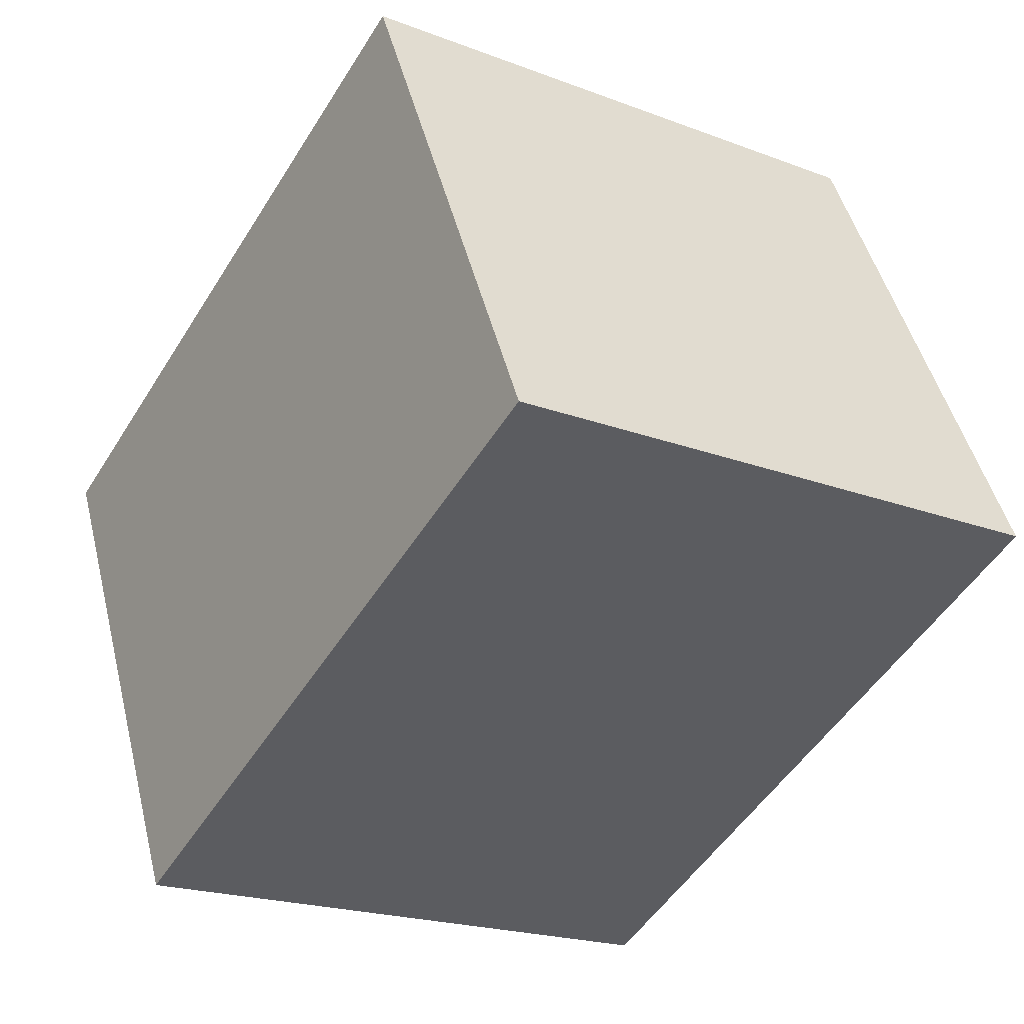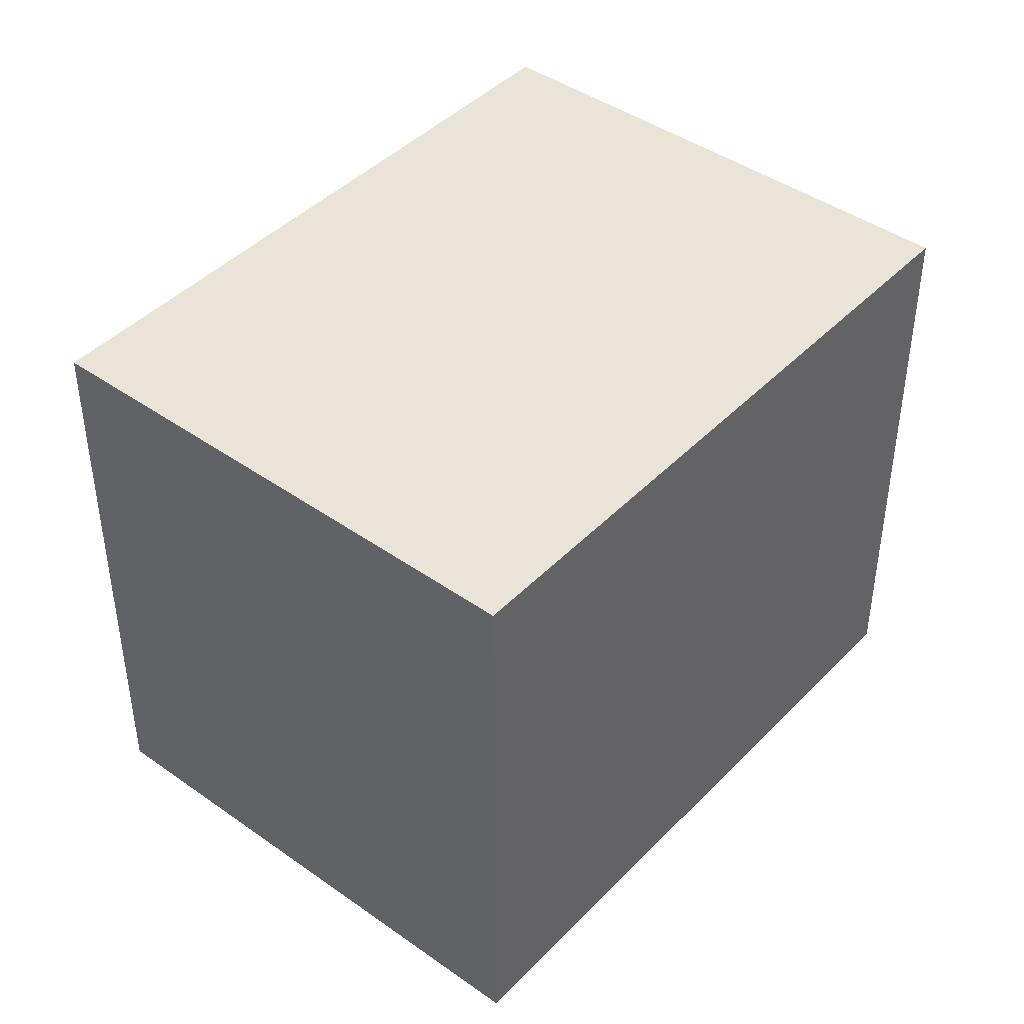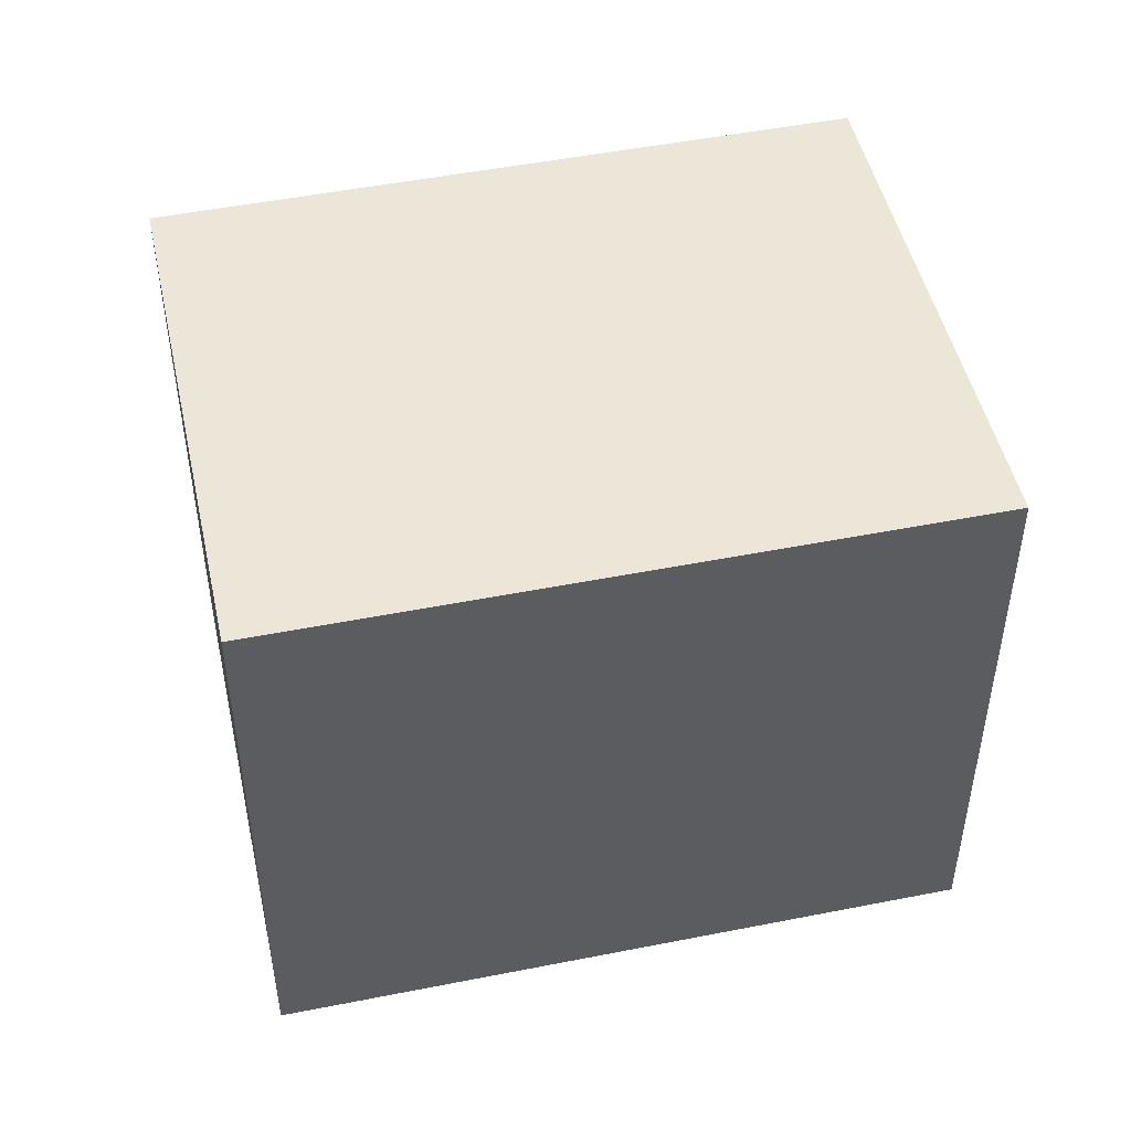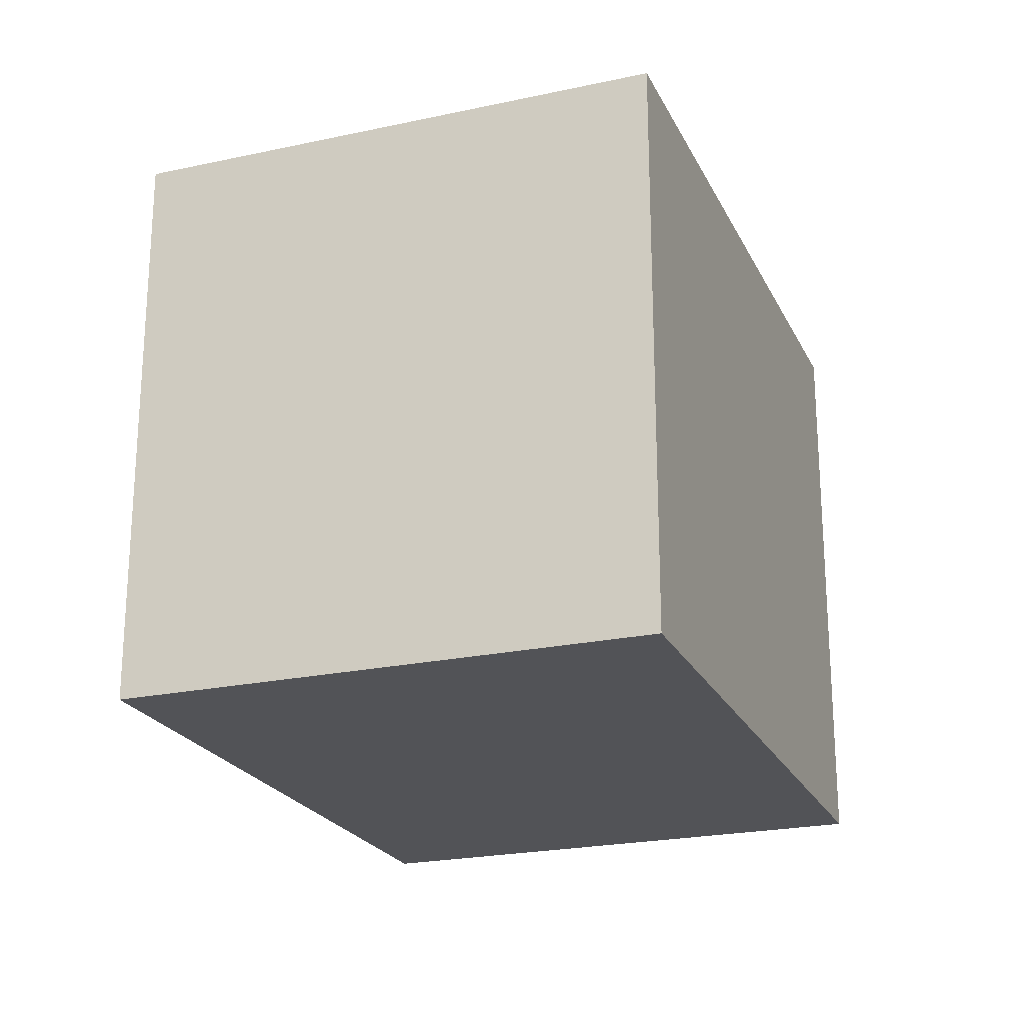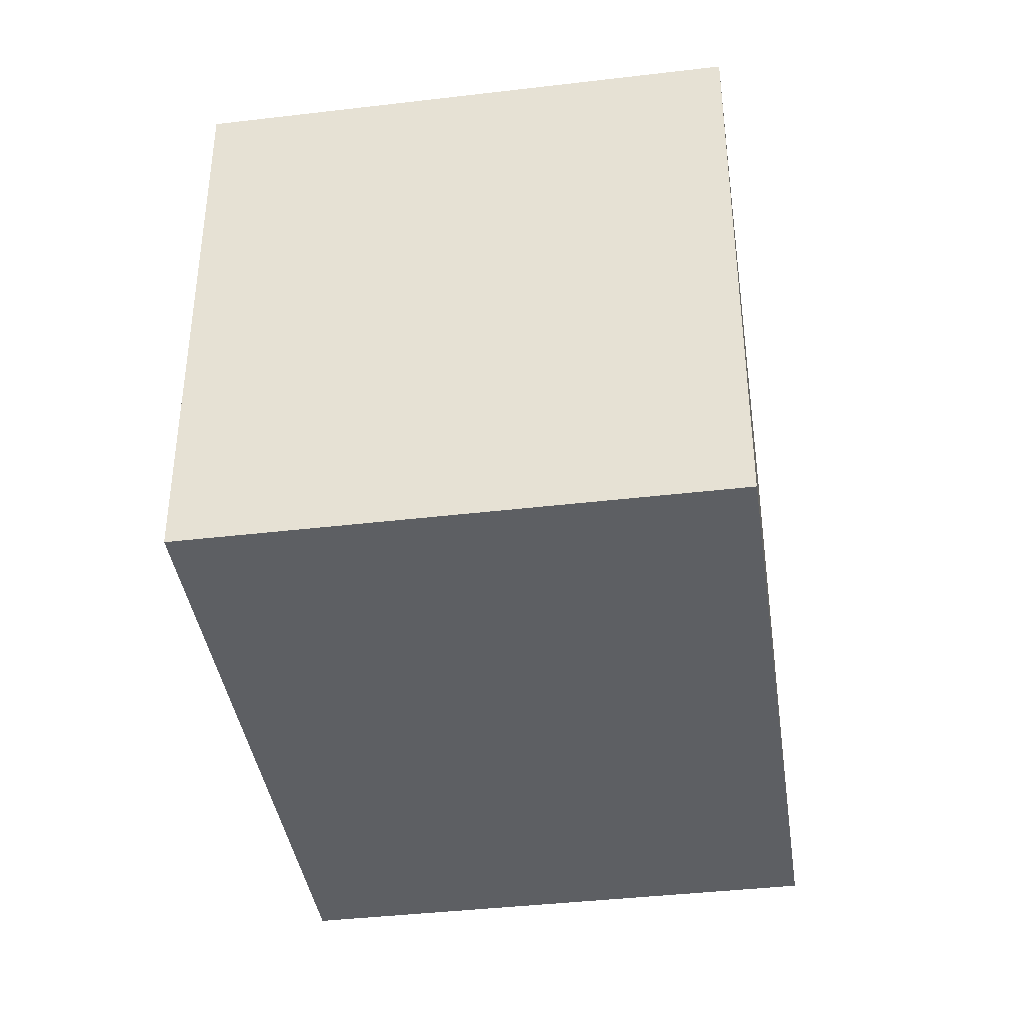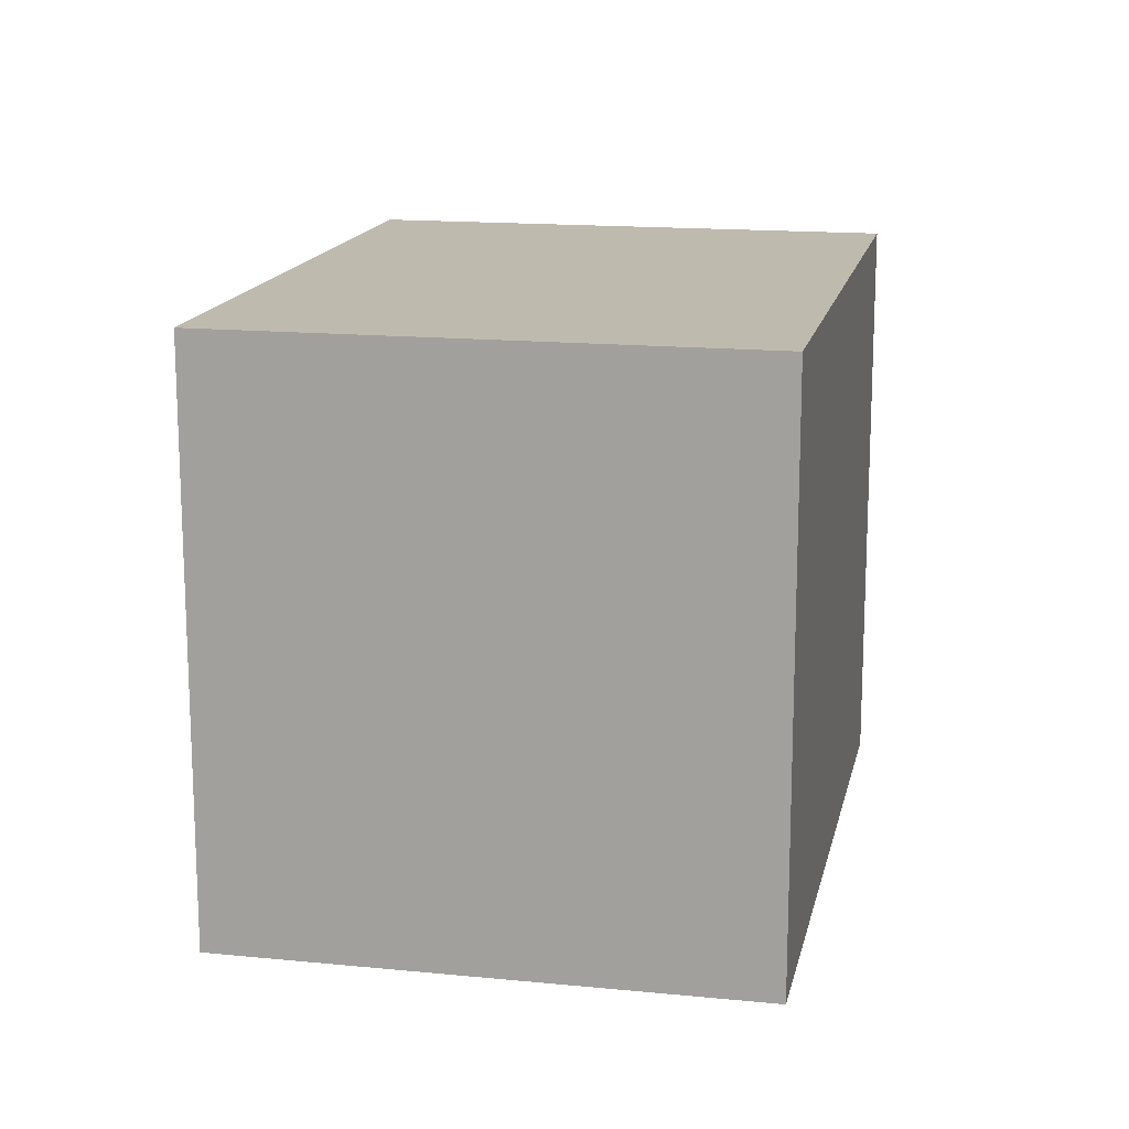
<metadata>
{"format":"obj","ext":"obj","renderer":"f3d","projection":"perspective","resolution":1024,"background":"white","views":[{"elev":-20.5,"azim":-124.6,"up":"+Z"},{"elev":43.2,"azim":155.3,"up":"+Y"},{"elev":48.6,"azim":-167.1,"up":"+Y"},{"elev":-22.5,"azim":-44.1,"up":"+Y"},{"elev":-39.8,"azim":-56.3,"up":"+Y"},{"elev":15.5,"azim":127.1,"up":"+Y"}]}
</metadata>
<code>
v  1.01 2.525 2.132
v  2.741 2.525 -1.298
v  0 2.525 1.546e-16
v  3.747 2.525 0.826
v  2.741 7.948e-17 -1.298
v  0 0 0
v  1.01 -1.305e-16 2.132
v  3.747 -5.058e-17 0.826
g defaultobject
f 1 2 3
f 2 1 4
f 5 3 2
f 3 5 6
f 6 1 3
f 1 6 7
f 7 4 1
f 4 7 8
f 8 2 4
f 2 8 5
f 5 7 6
f 7 5 8

</code>
